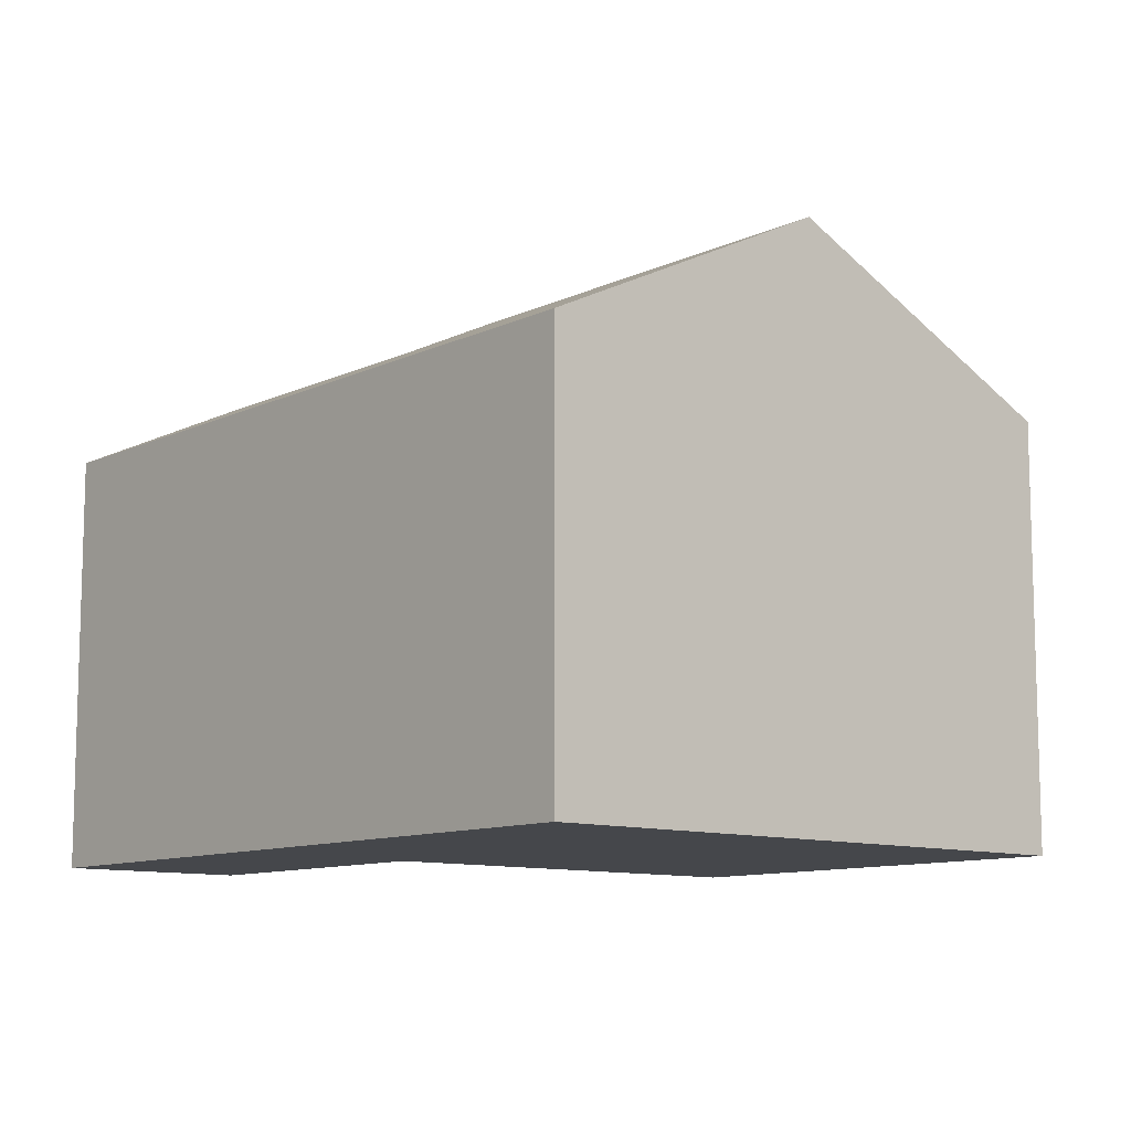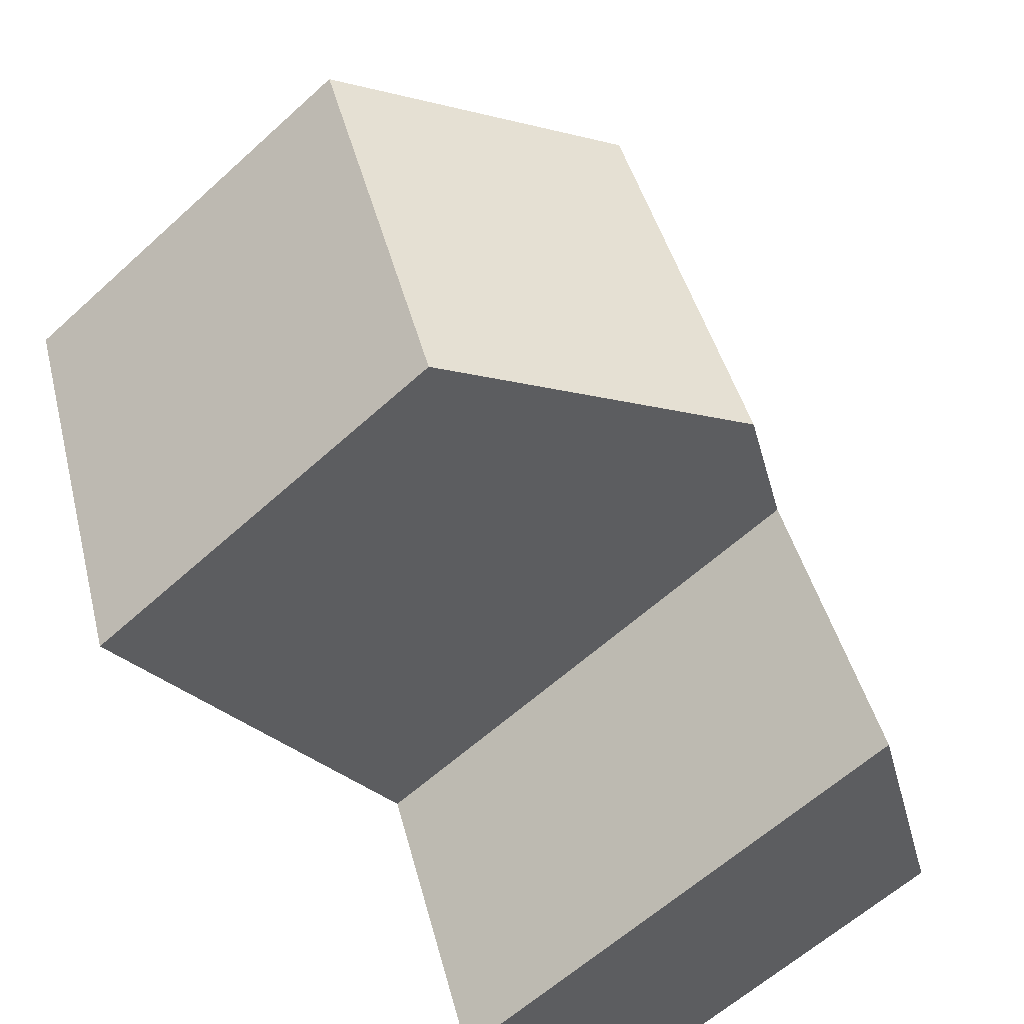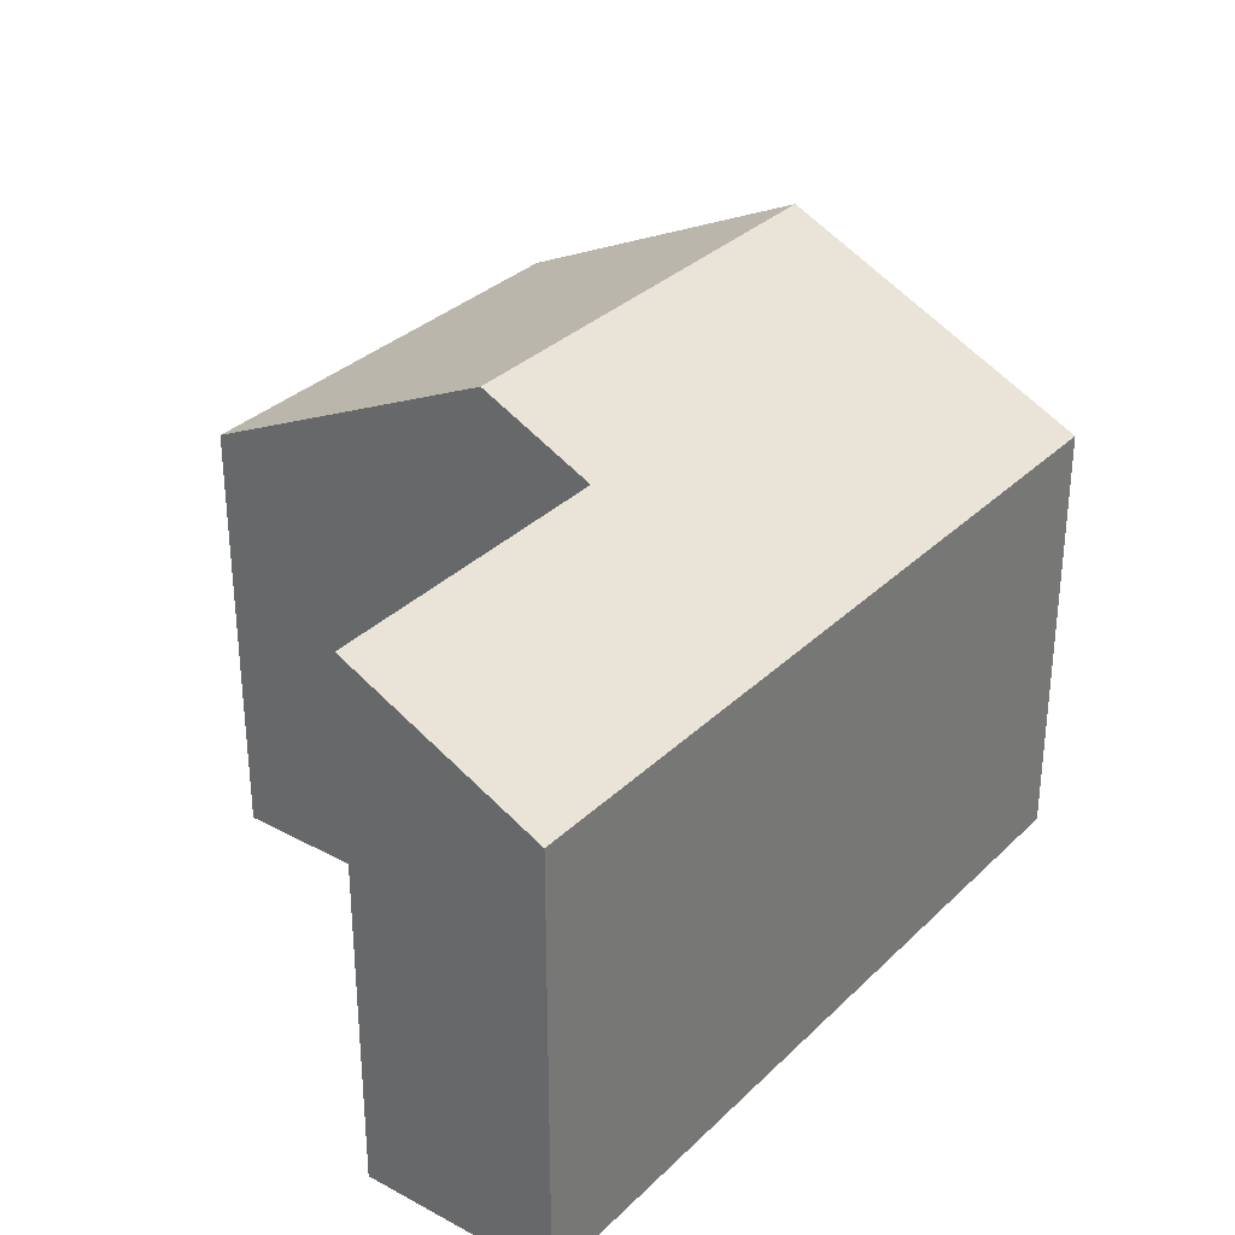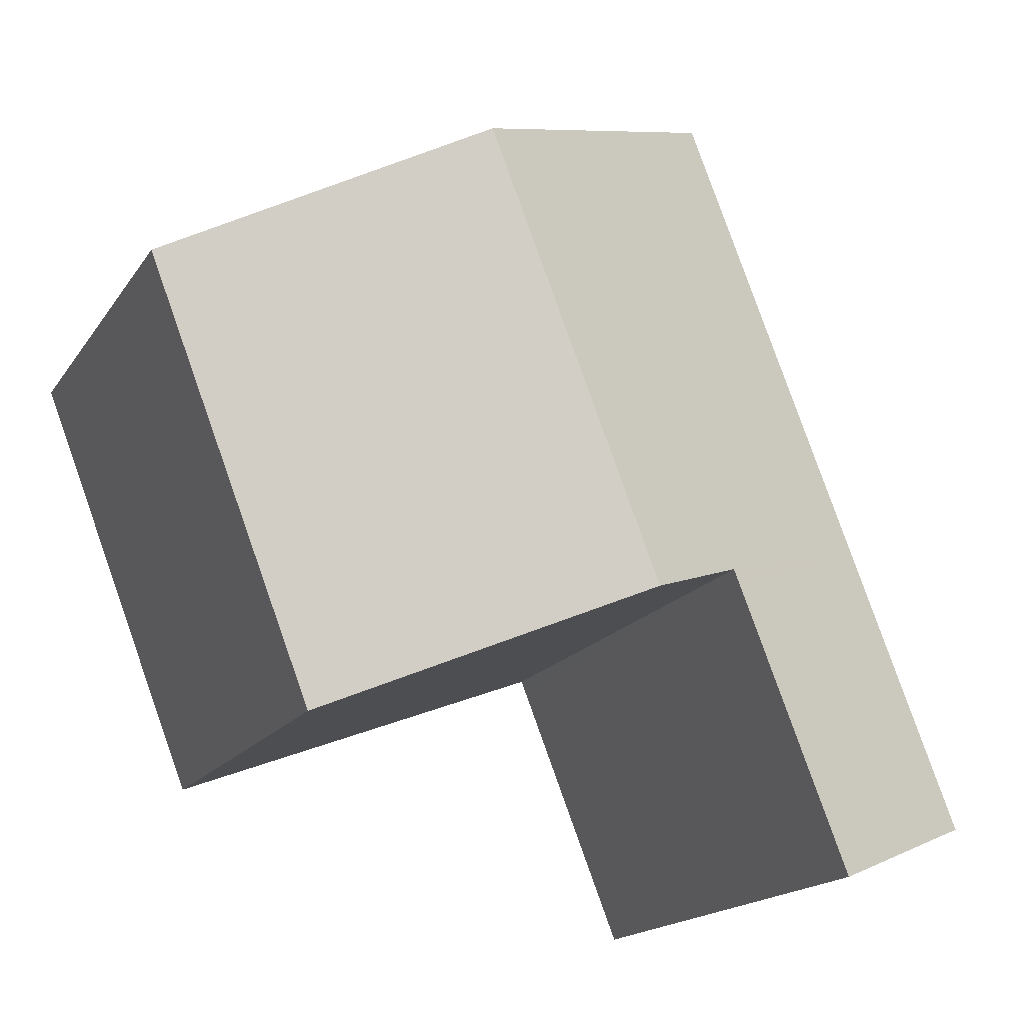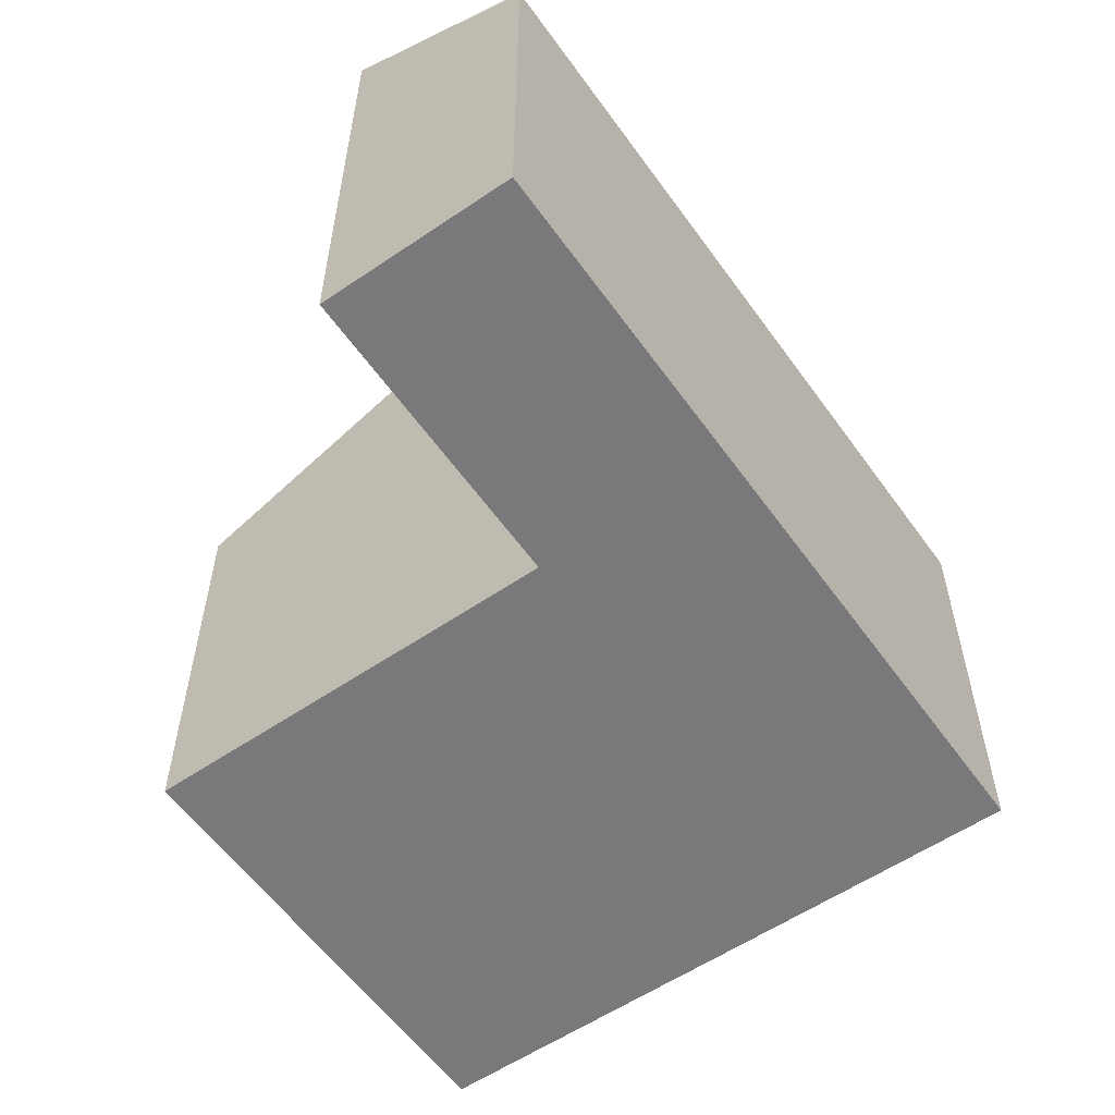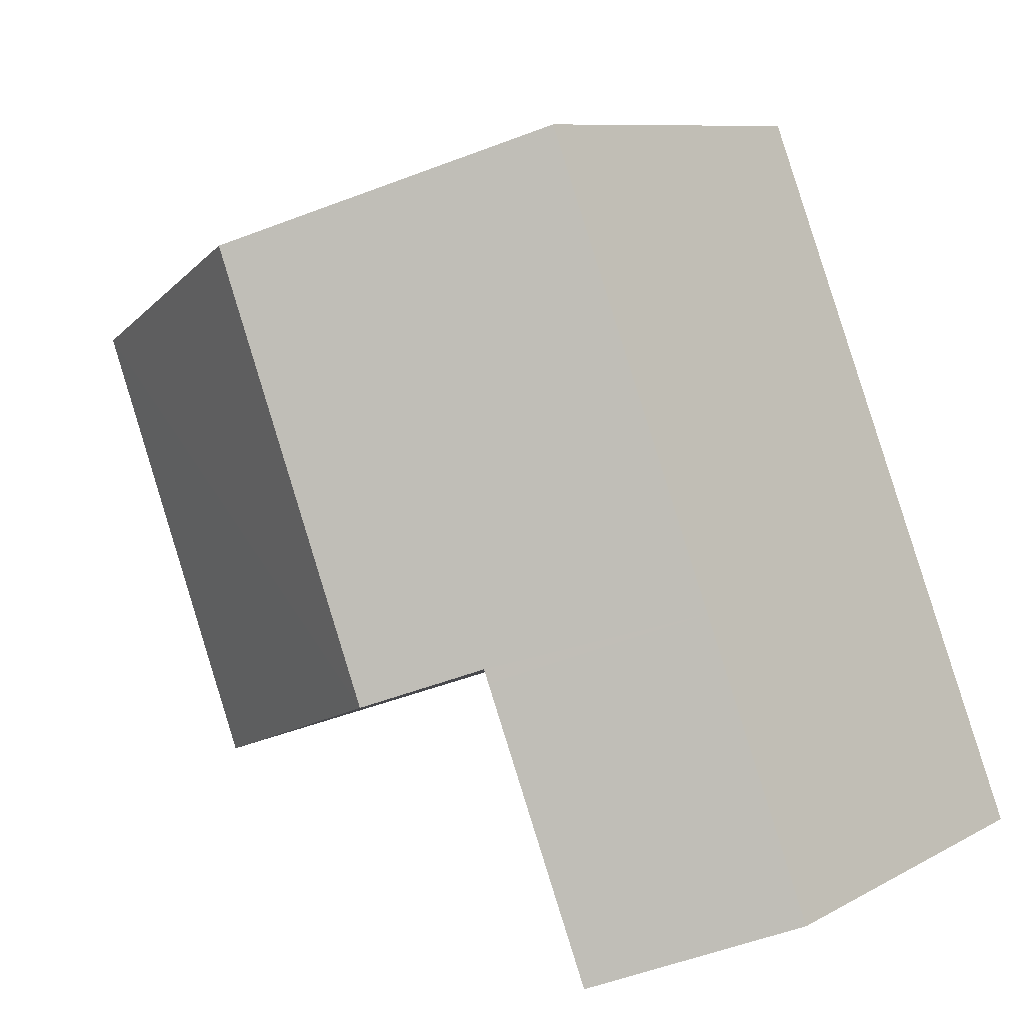
<metadata>
{"format":"obj","ext":"obj","renderer":"f3d","projection":"perspective","resolution":1024,"background":"white","views":[{"elev":-10.4,"azim":-19.1,"up":"+Y"},{"elev":-61.5,"azim":132.7,"up":"+Z"},{"elev":32.2,"azim":-121.7,"up":"+Y"},{"elev":-17.0,"azim":157.2,"up":"+Z"},{"elev":-57.9,"azim":-123.5,"up":"+Y"},{"elev":8.8,"azim":-144.8,"up":"+Z"}]}
</metadata>
<code>
v  2.61 3.743 1.152
v  5.57 2.794 3.21
v  4.49 2.791 0.42
v  3.701 3.743 3.955
v  0 2.793 1.71e-16
v  1.886 3.394 1.334
v  1.18 3.391 -0.46
v  0.703 2.793 1.806
v  1.92 3.394 1.42
v  1.83 2.793 4.7
v  1.18 2.817e-17 -0.46
v  0 0 0
v  4.49 -2.572e-17 0.42
v  1.92 -8.695e-17 1.42
v  2.61 -7.054e-17 1.152
v  0.703 -1.106e-16 1.806
v  1.83 -2.878e-16 4.7
v  3.701 -2.422e-16 3.955
v  5.57 -1.966e-16 3.21
v  1.886 -8.168e-17 1.334
g defaultobject
f 1 2 3
f 2 1 4
f 5 6 7
f 6 5 8
f 6 8 9
f 9 4 1
f 4 9 8
f 4 8 10
f 11 5 7
f 5 11 12
f 13 1 3
f 1 13 9
f 9 13 14
f 14 13 15
f 12 8 5
f 8 12 10
f 10 12 16
f 10 16 17
f 17 4 10
f 4 17 2
f 2 17 18
f 2 18 19
f 19 3 2
f 3 19 13
f 6 11 7
f 11 6 9
f 11 9 20
f 20 9 14
f 18 13 19
f 13 18 17
f 13 17 15
f 15 17 14
f 14 17 16
f 14 16 20
f 20 16 11
f 11 16 12

</code>
